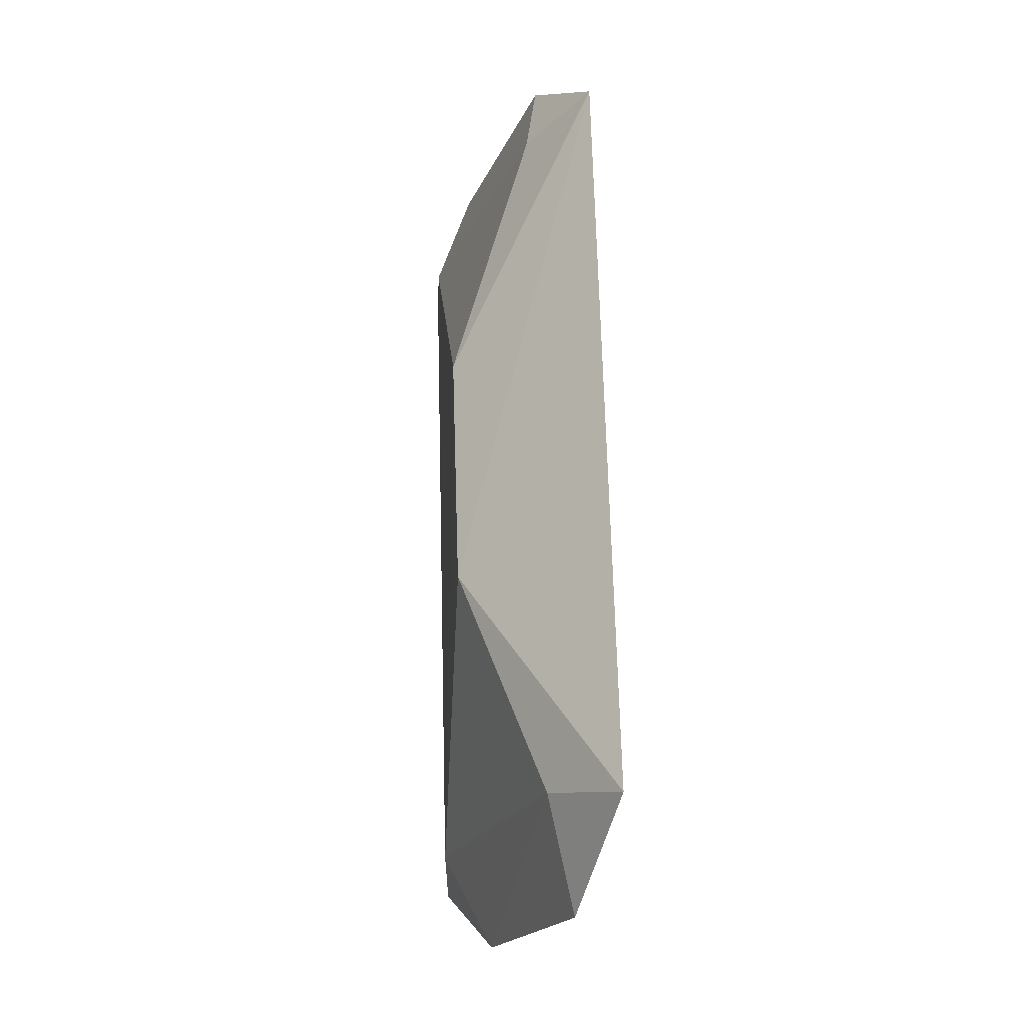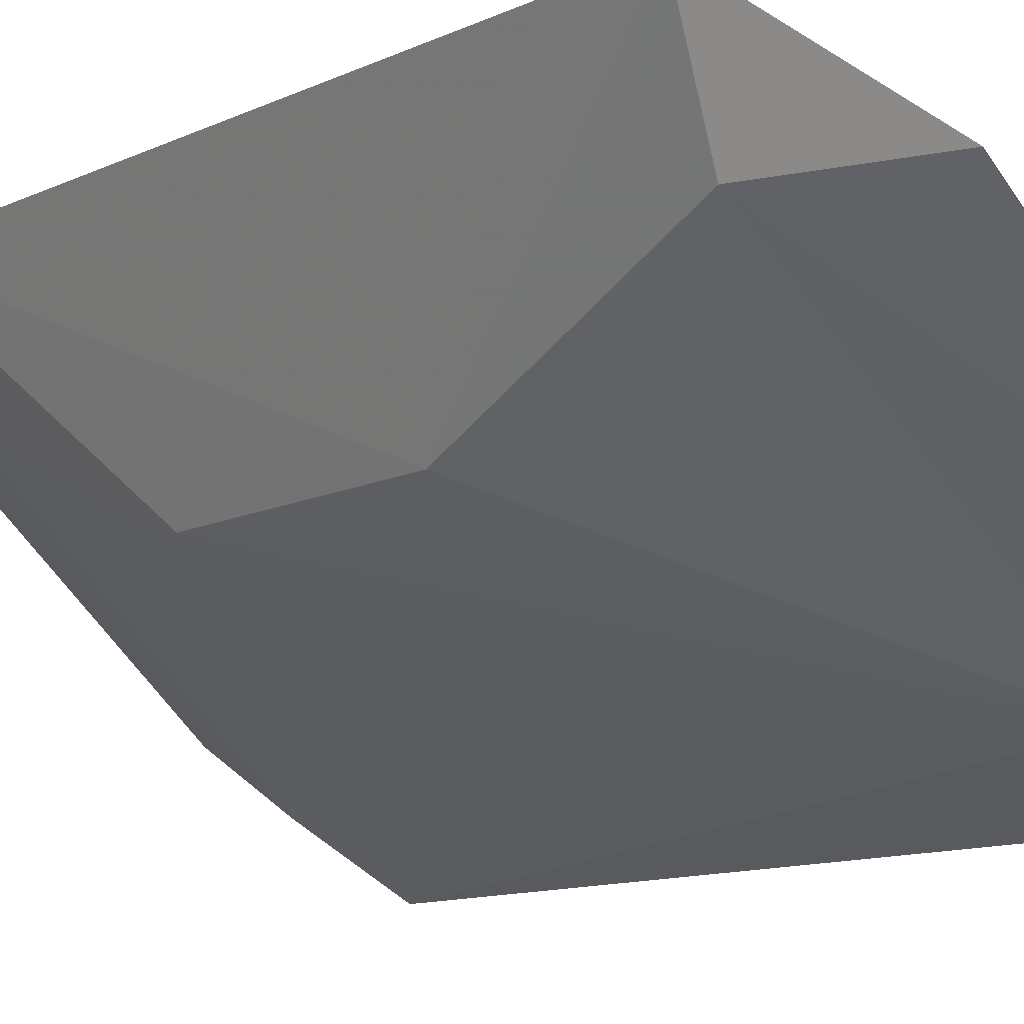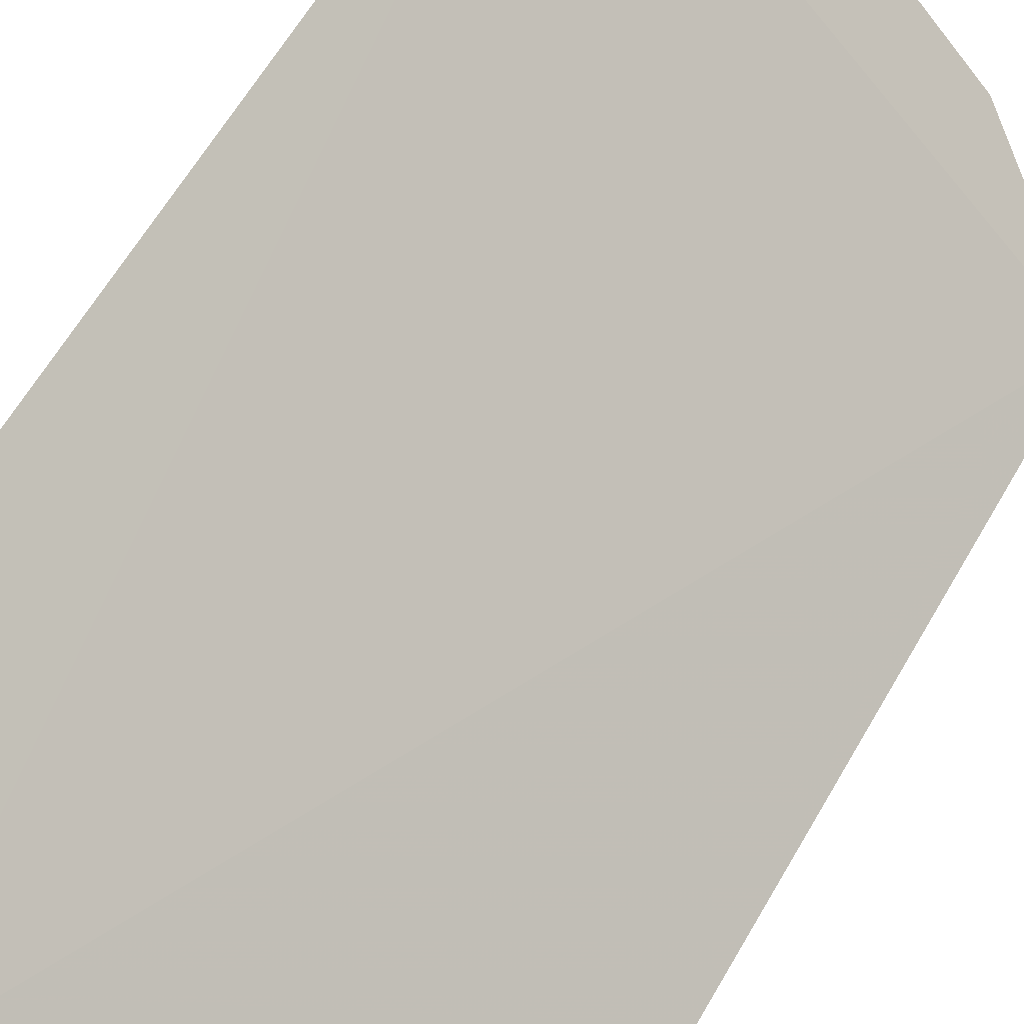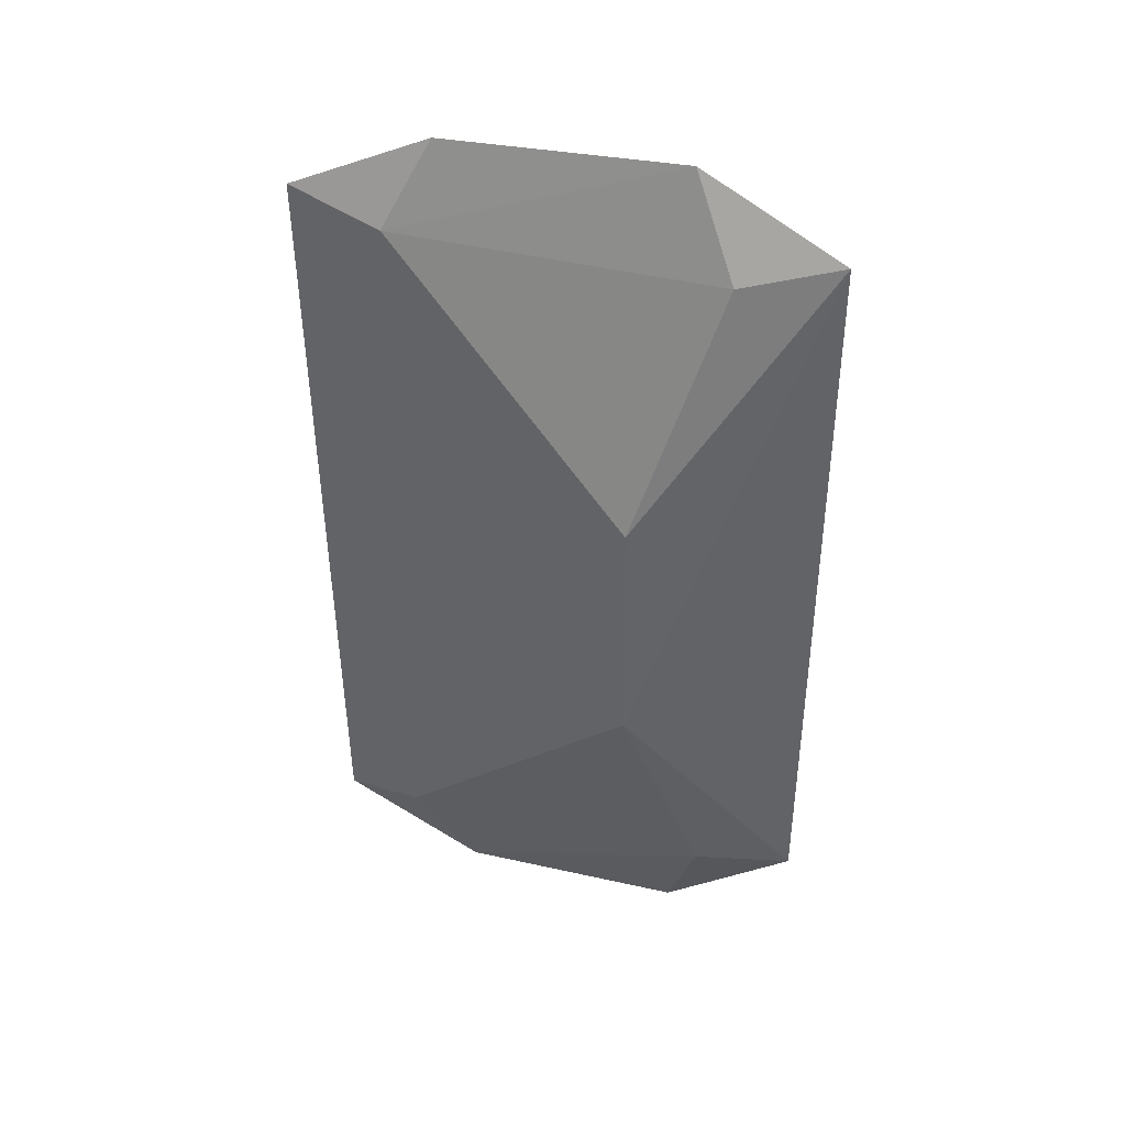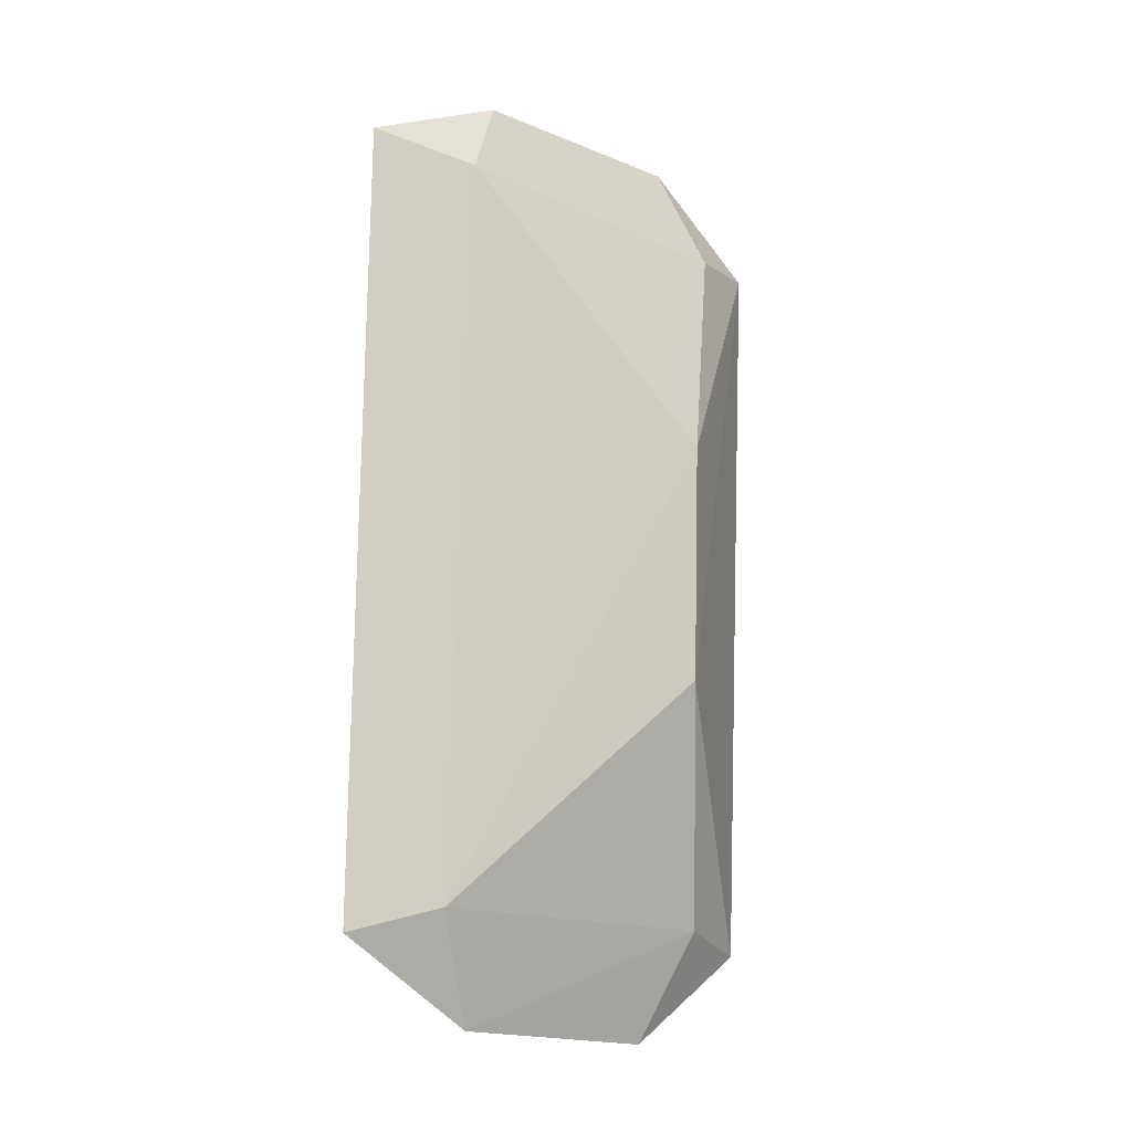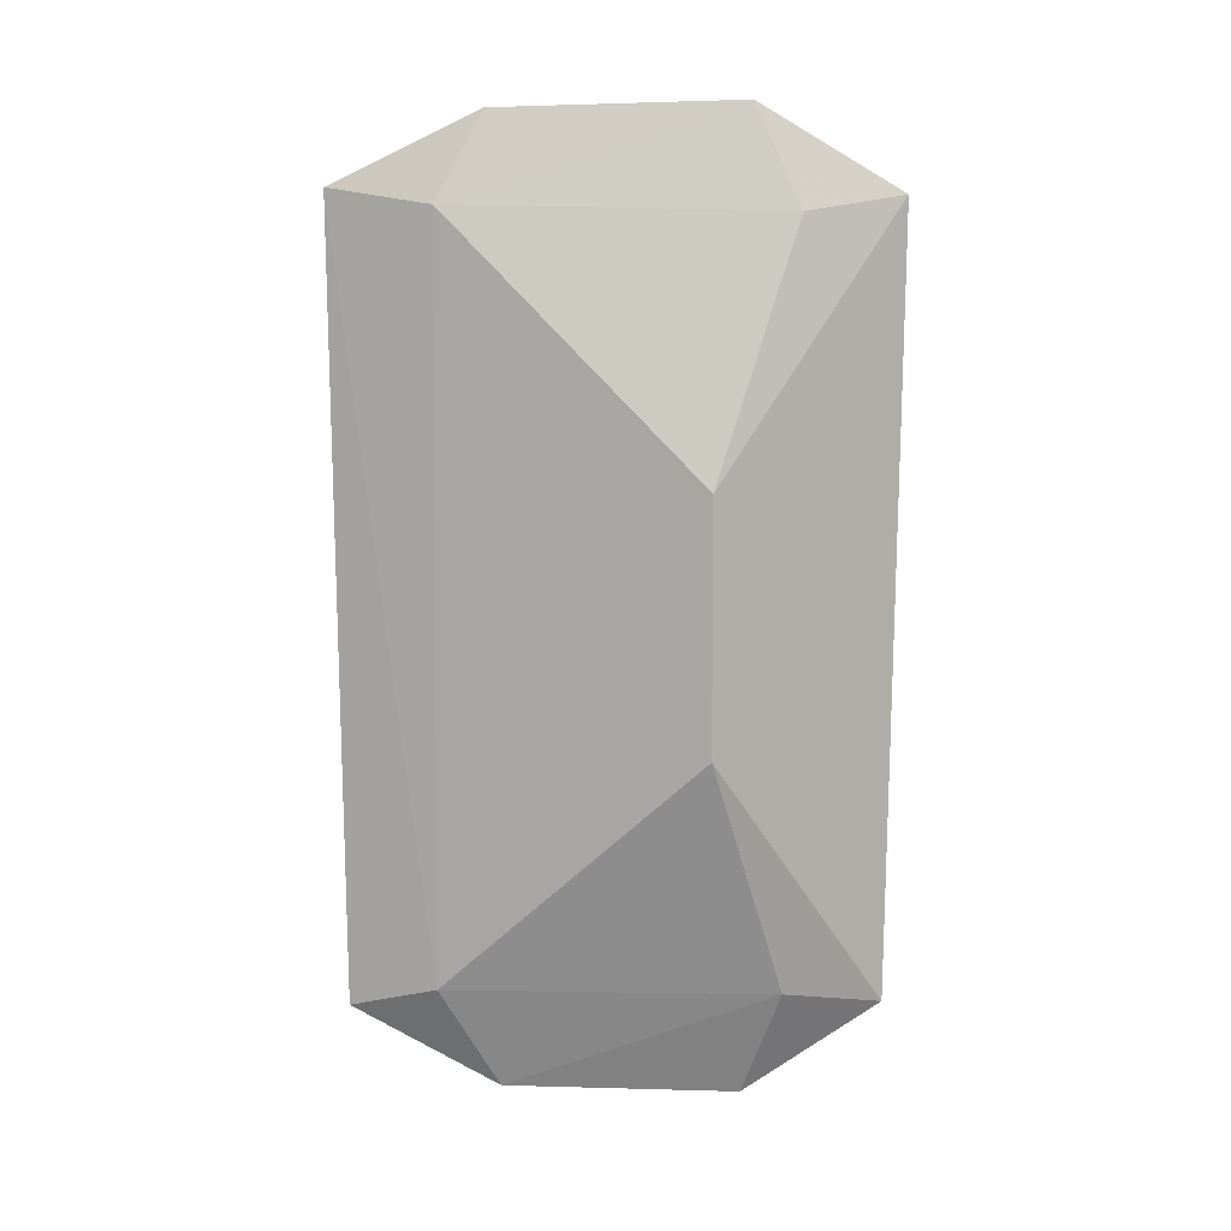
<metadata>
{"format":"obj","ext":"obj","renderer":"f3d","projection":"perspective","resolution":1024,"background":"white","views":[{"elev":-22.0,"azim":-64.9,"up":"+Y"},{"elev":-7.5,"azim":-33.4,"up":"+Z"},{"elev":55.5,"azim":29.1,"up":"+Z"},{"elev":37.4,"azim":-118.8,"up":"+Y"},{"elev":-15.6,"azim":-178.2,"up":"+Y"},{"elev":8.2,"azim":-132.8,"up":"+Y"}]}
</metadata>
<code>
v -0.08868 -0.09501 -0.4515
v -0.06058 -0.08588 -0.4807
v -0.06171 -0.002438 -0.483
v -0.09195 0.005734 -0.454
v -0.09511 -0.05749 -0.4624
v -0.1019 -0.003225 -0.4427
v -0.06986 -0.08304 -0.4765
v -0.09571 -0.03147 -0.463
v -0.09923 -0.08494 -0.4415
v -0.07146 -0.09449 -0.4694
v -0.09486 -0.08303 -0.4518
v -0.07199 -0.004245 -0.4776
v -0.09739 -0.004931 -0.4528
v -0.07351 0.005068 -0.4723
f 1 2 3
f 6 1 3
f 6 3 4
f 7 3 2
f 8 7 5
f 8 5 6
f 9 6 5
f 9 1 6
f 10 7 2
f 10 2 1
f 11 5 7
f 11 9 5
f 11 1 9
f 11 10 1
f 11 7 10
f 12 3 7
f 12 7 8
f 13 8 6
f 13 6 4
f 13 12 8
f 13 4 12
f 14 12 4
f 14 4 3
f 14 3 12

</code>
